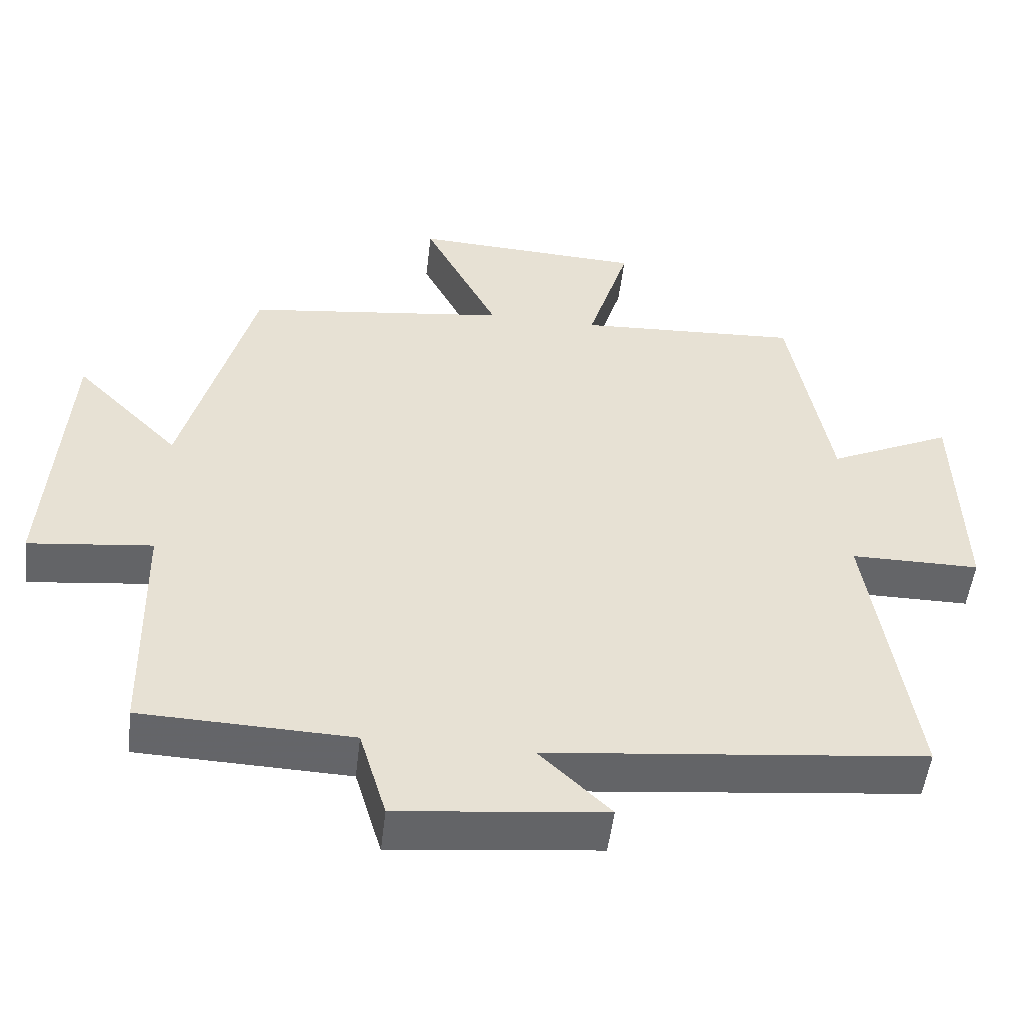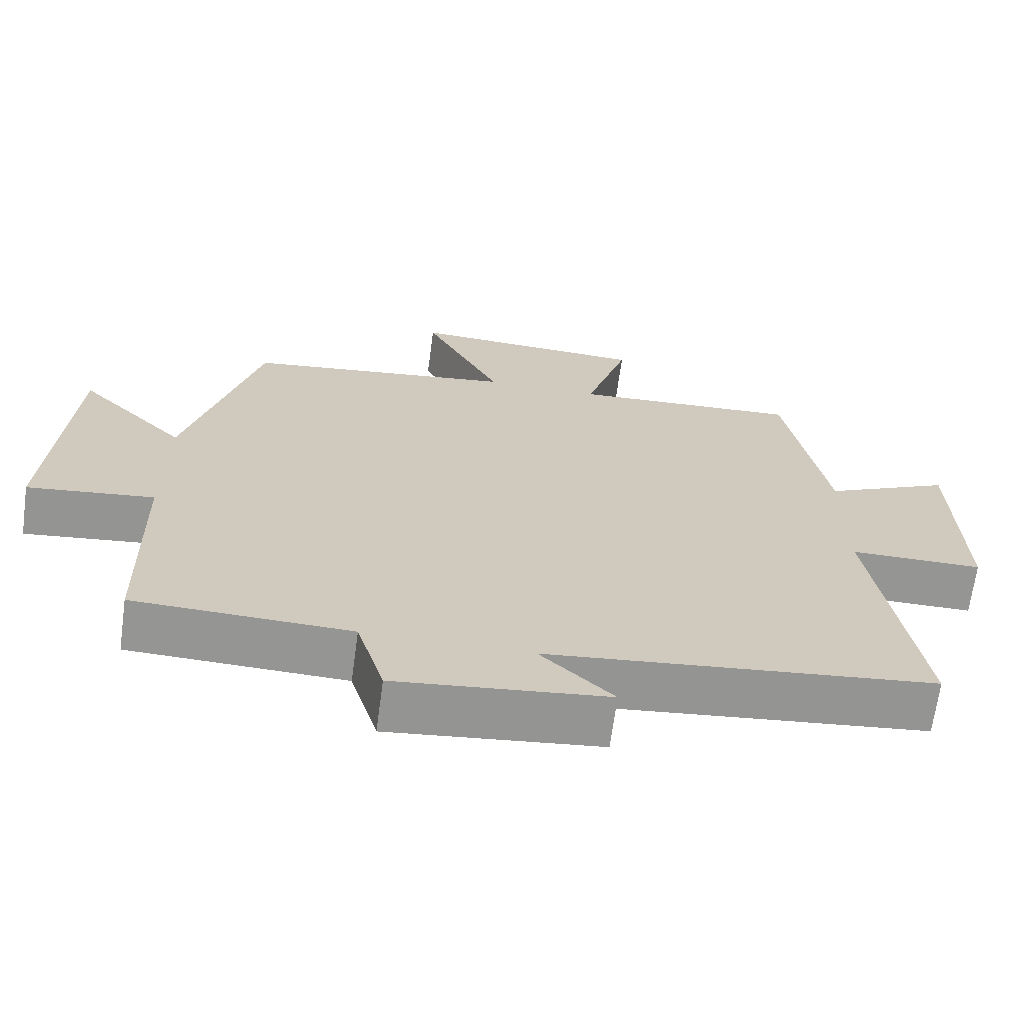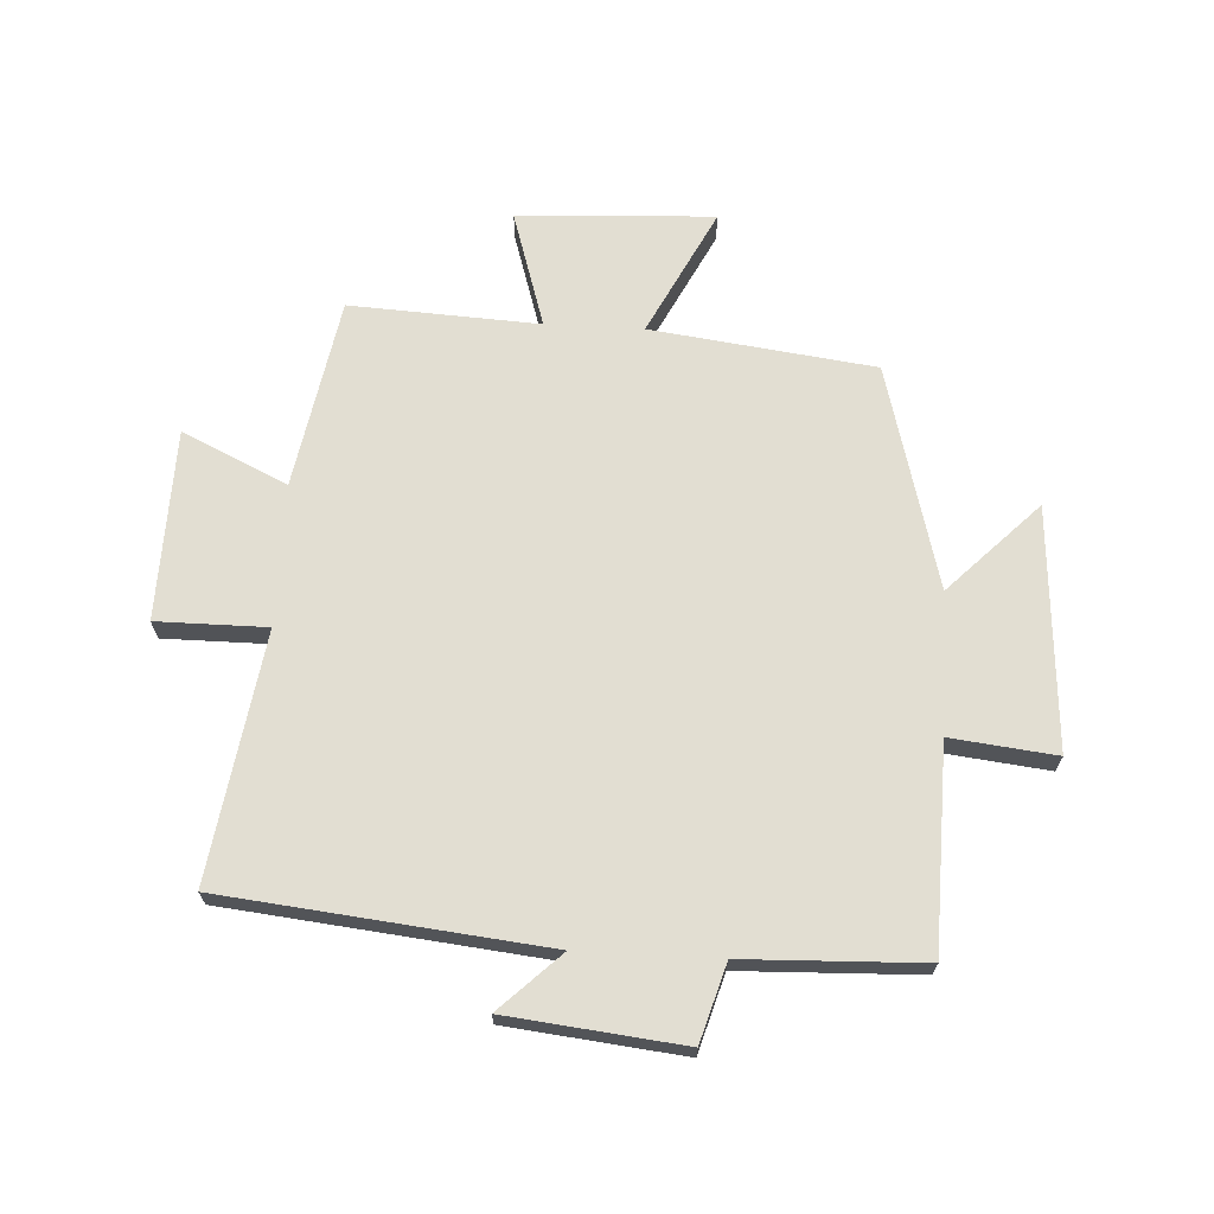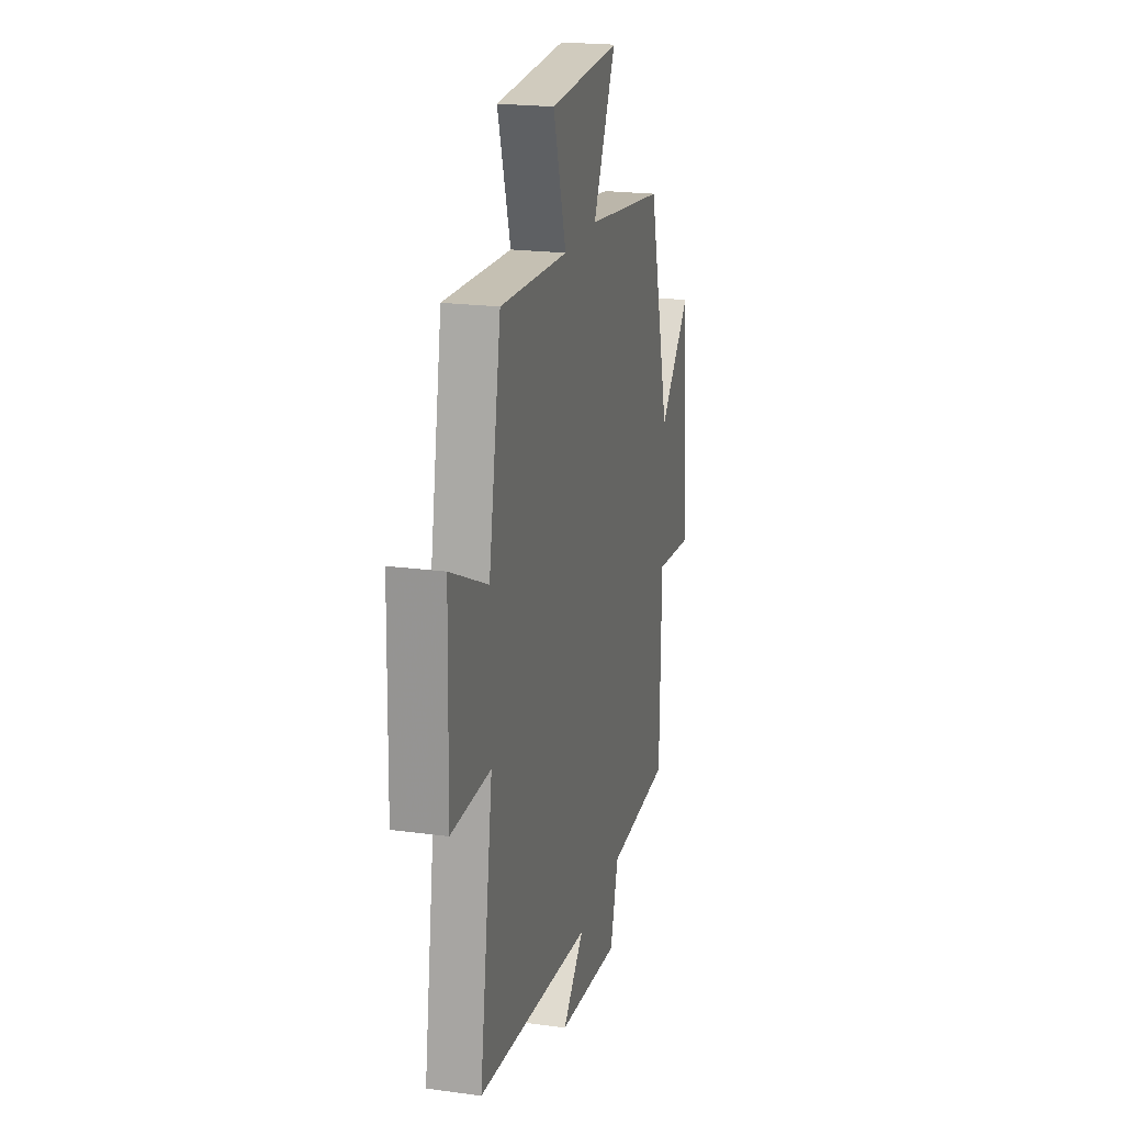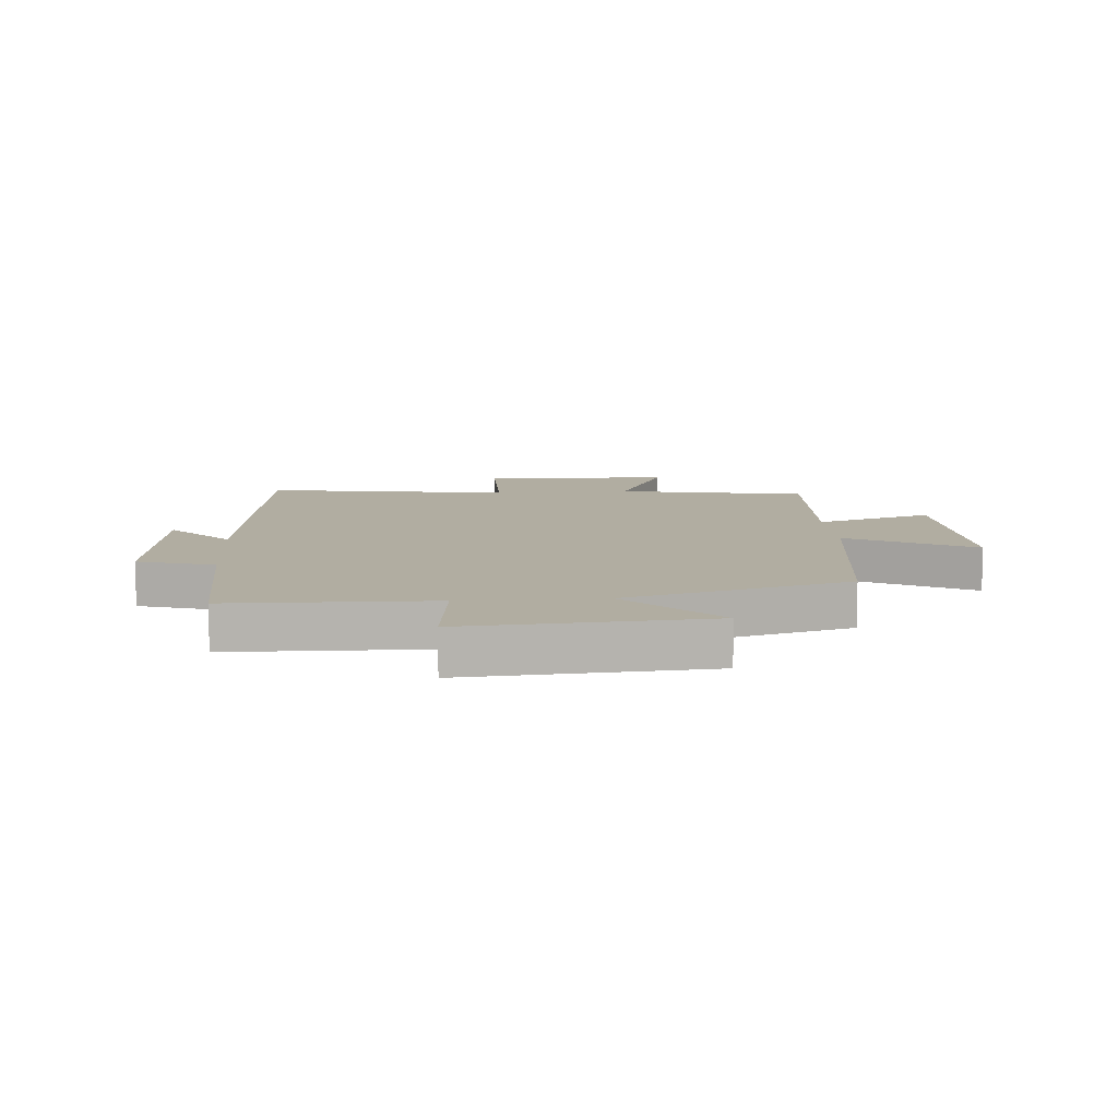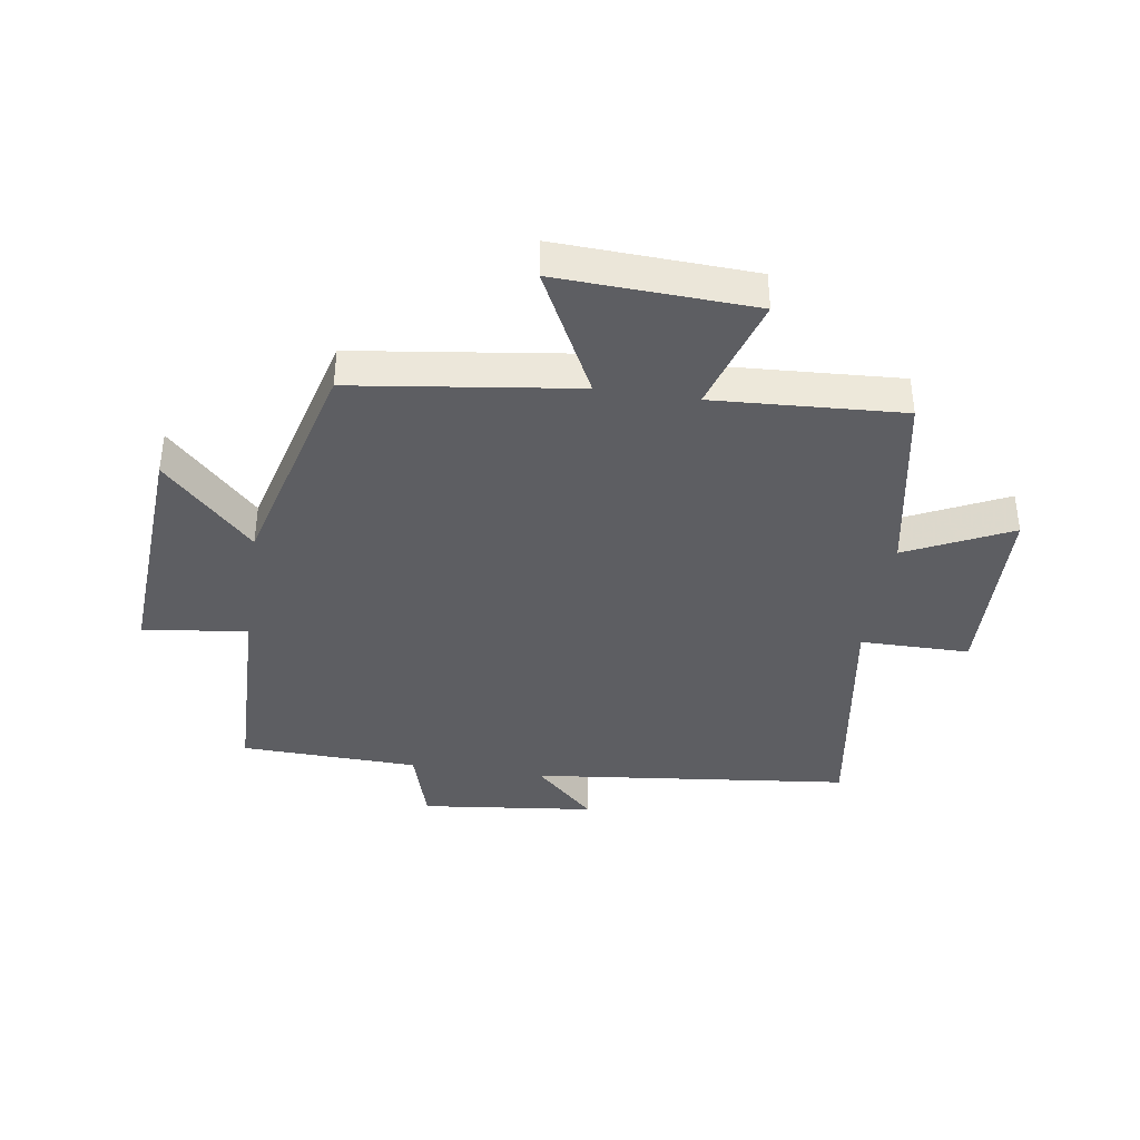
<metadata>
{"format":"obj","ext":"obj","renderer":"f3d","projection":"perspective","resolution":1024,"background":"white","views":[{"elev":-51.6,"azim":-6.7,"up":"+Z"},{"elev":-67.4,"azim":-7.7,"up":"+Z"},{"elev":67.8,"azim":-176.9,"up":"+Y"},{"elev":21.0,"azim":103.7,"up":"+Z"},{"elev":10.4,"azim":-94.3,"up":"+Y"},{"elev":-39.0,"azim":-8.4,"up":"+Y"}]}
</metadata>
<code>
v 0.562 0.07 -0.443
v 0.031 0.07 -0.5
v 0.131 0.07 -0.596
v -0.159 0.07 -0.628
v -0.197 0.07 -0.5
v -0.493 0.07 -0.49
v -0.5 0.07 -0.152
v -0.674 0.07 -0.172
v -0.648 0.07 0.23
v -0.5 0.07 0.08
v -0.401 0.07 0.452
v -0.031 0.07 0.5
v -0.137 0.07 0.71
v 0.189 0.07 0.694
v 0.129 0.07 0.5
v 0.443 0.07 0.517
v 0.5 0.07 0.201
v 0.674 0.07 0.283
v 0.682 0.07 -0.033
v 0.5 0.07 -0.033
v 0.562 0 -0.443
v 0.031 0 -0.5
v 0.131 0 -0.596
v -0.159 0 -0.628
v -0.197 0 -0.5
v -0.493 0 -0.49
v -0.5 0 -0.152
v -0.674 0 -0.172
v -0.648 0 0.23
v -0.5 0 0.08
v -0.401 0 0.452
v -0.031 0 0.5
v -0.137 0 0.71
v 0.189 0 0.694
v 0.129 0 0.5
v 0.443 0 0.517
v 0.5 0 0.201
v 0.674 0 0.283
v 0.682 0 -0.033
v 0.5 0 -0.033
f 17 18 19 20
f 15 16 17 20
f 15 20 1 2
f 12 13 14 15
f 10 11 12 15
f 10 15 2
f 7 8 9 10
f 5 6 7 10
f 5 10 2
f 2 3 4 5
f 40 39 38 37
f 40 37 36 35
f 22 21 40 35
f 35 34 33 32
f 35 32 31 30
f 22 35 30
f 30 29 28 27
f 30 27 26 25
f 22 30 25
f 25 24 23 22
f 1 21 22 2
f 2 22 23 3
f 3 23 24 4
f 4 24 25 5
f 5 25 26 6
f 6 26 27 7
f 7 27 28 8
f 8 28 29 9
f 9 29 30 10
f 10 30 31 11
f 11 31 32 12
f 12 32 33 13
f 13 33 34 14
f 14 34 35 15
f 15 35 36 16
f 16 36 37 17
f 17 37 38 18
f 18 38 39 19
f 19 39 40 20
f 20 40 21 1

</code>
